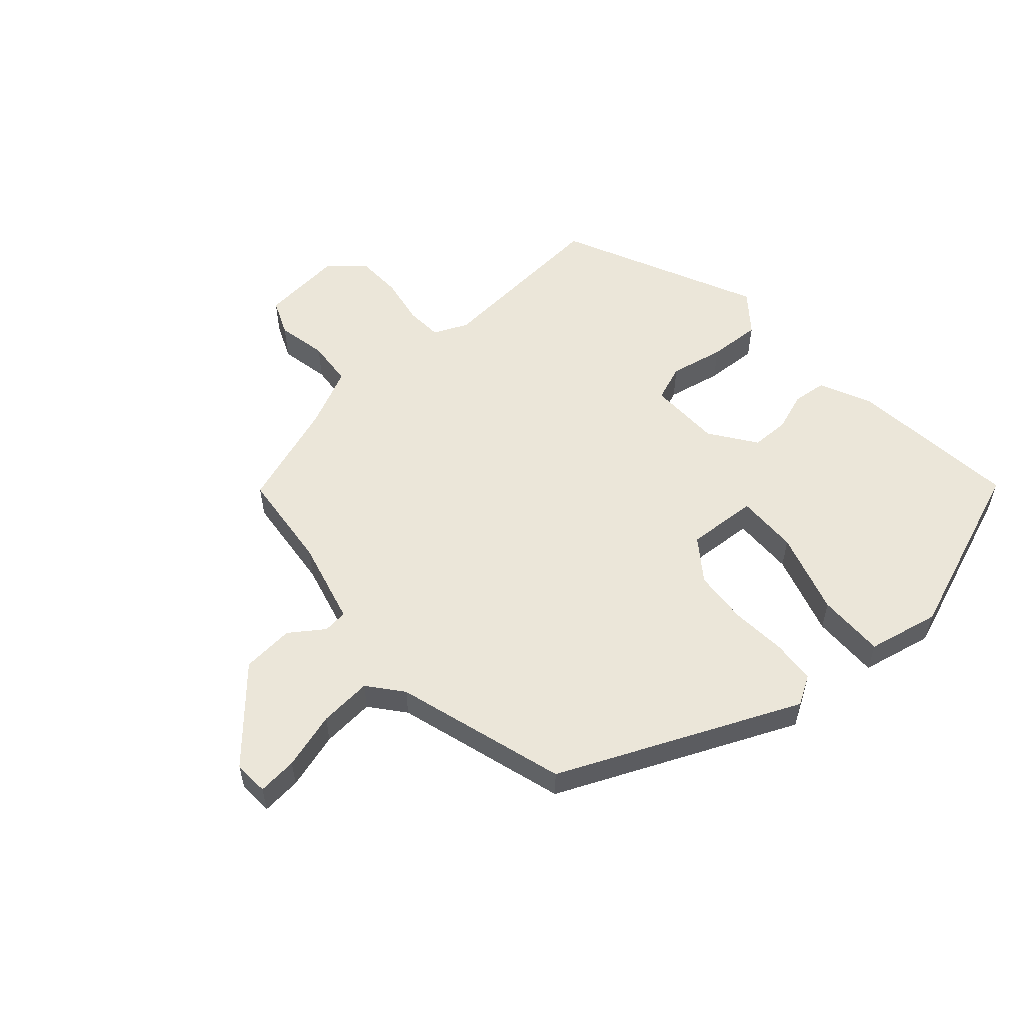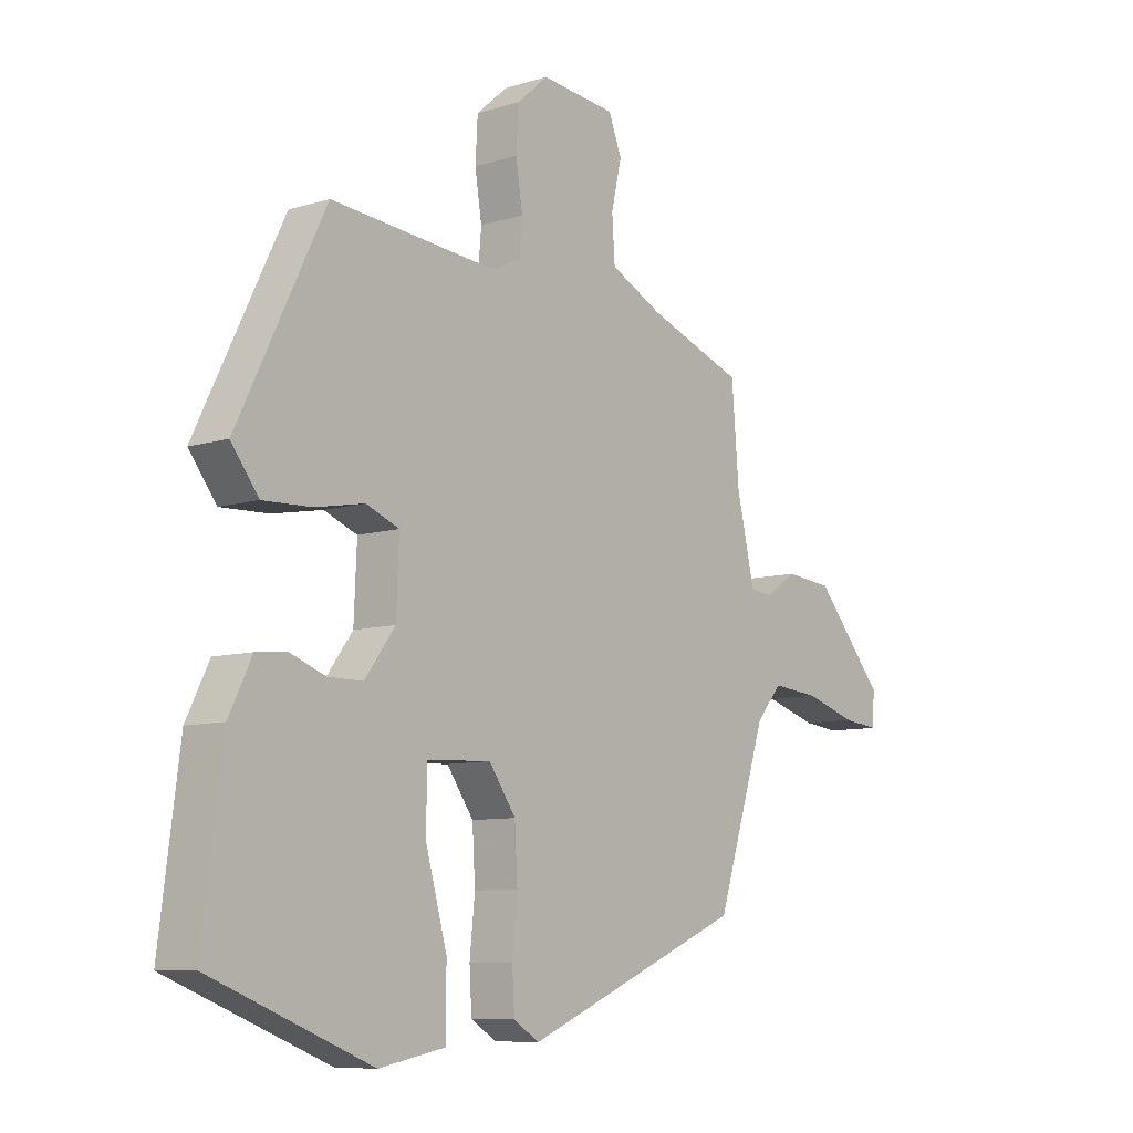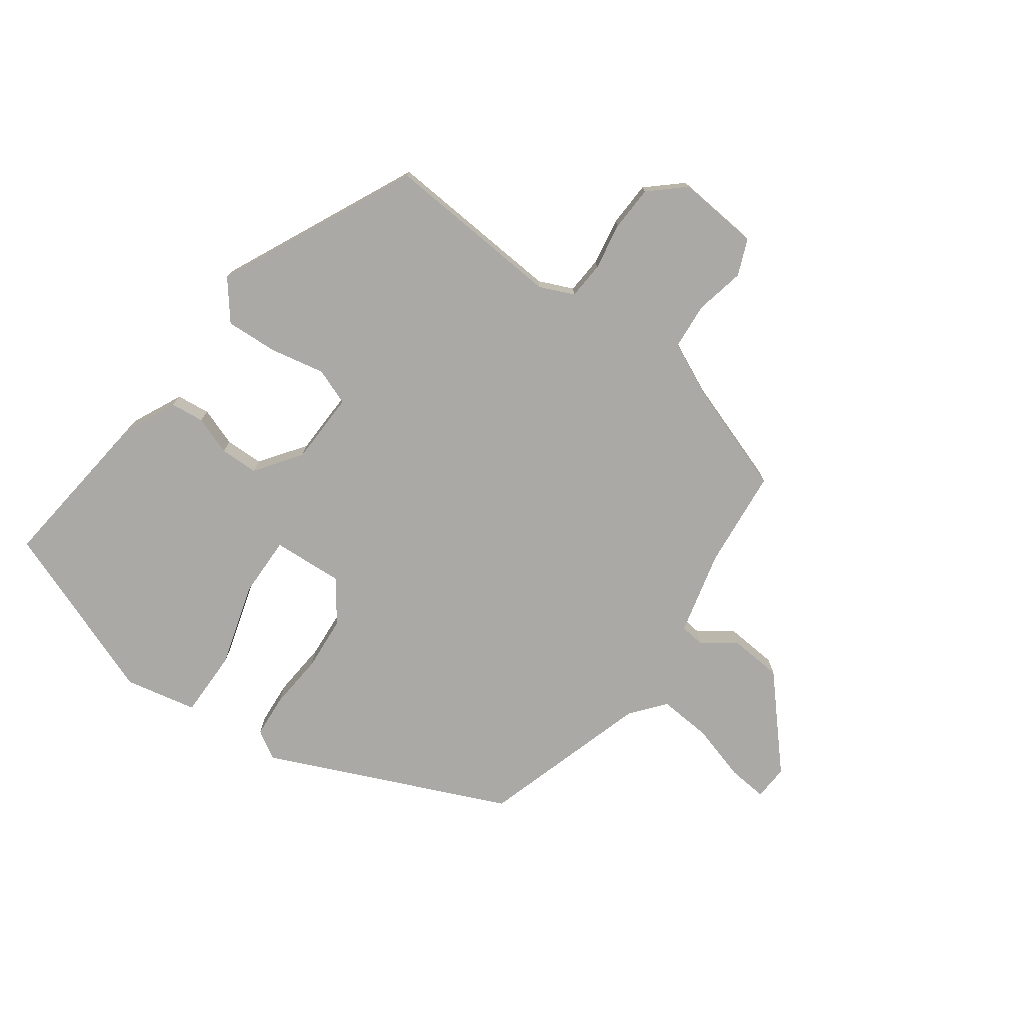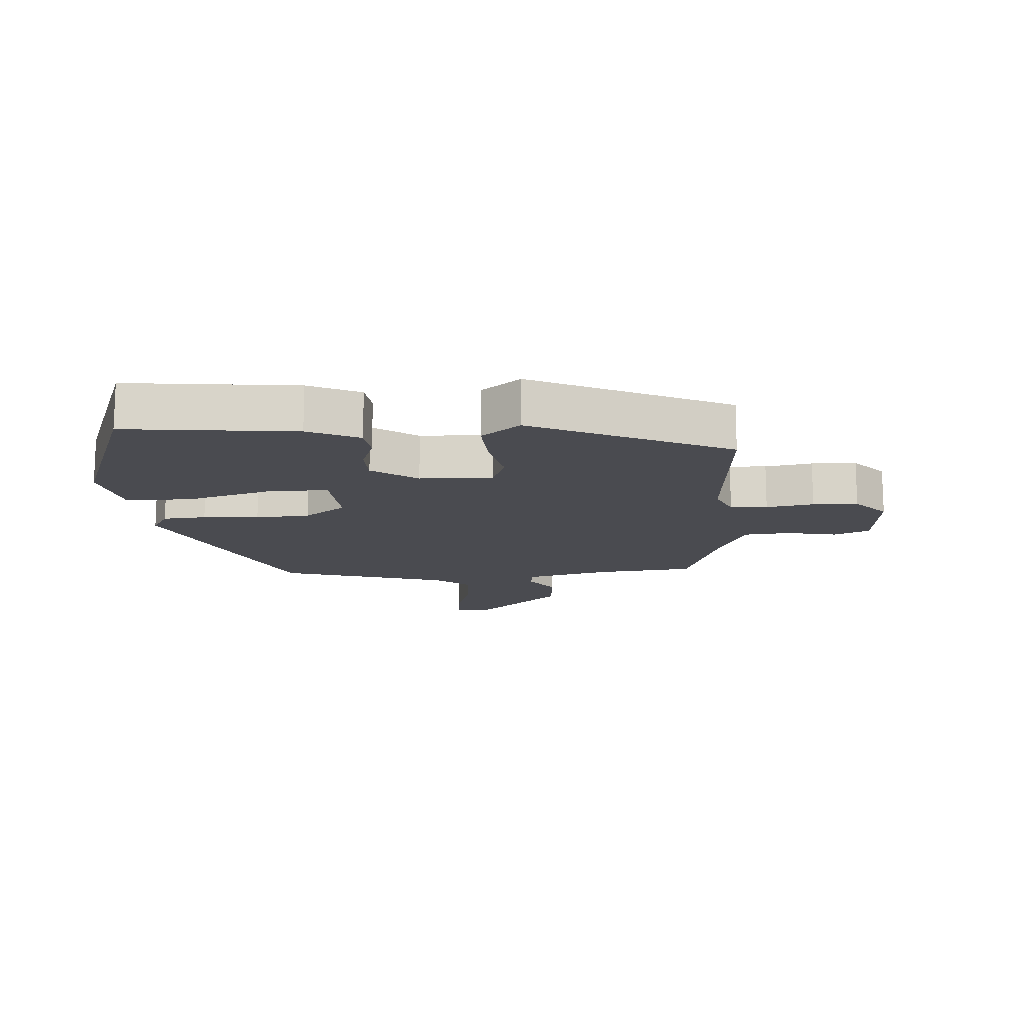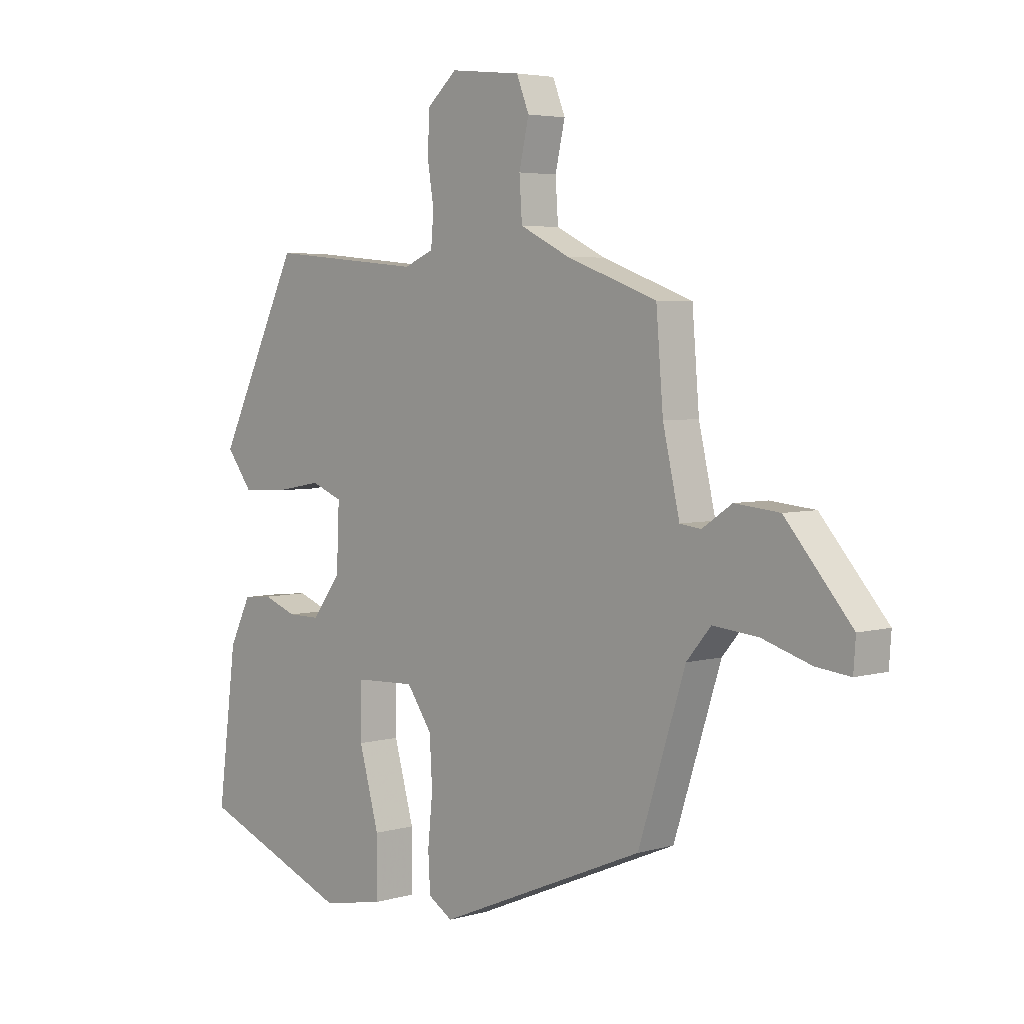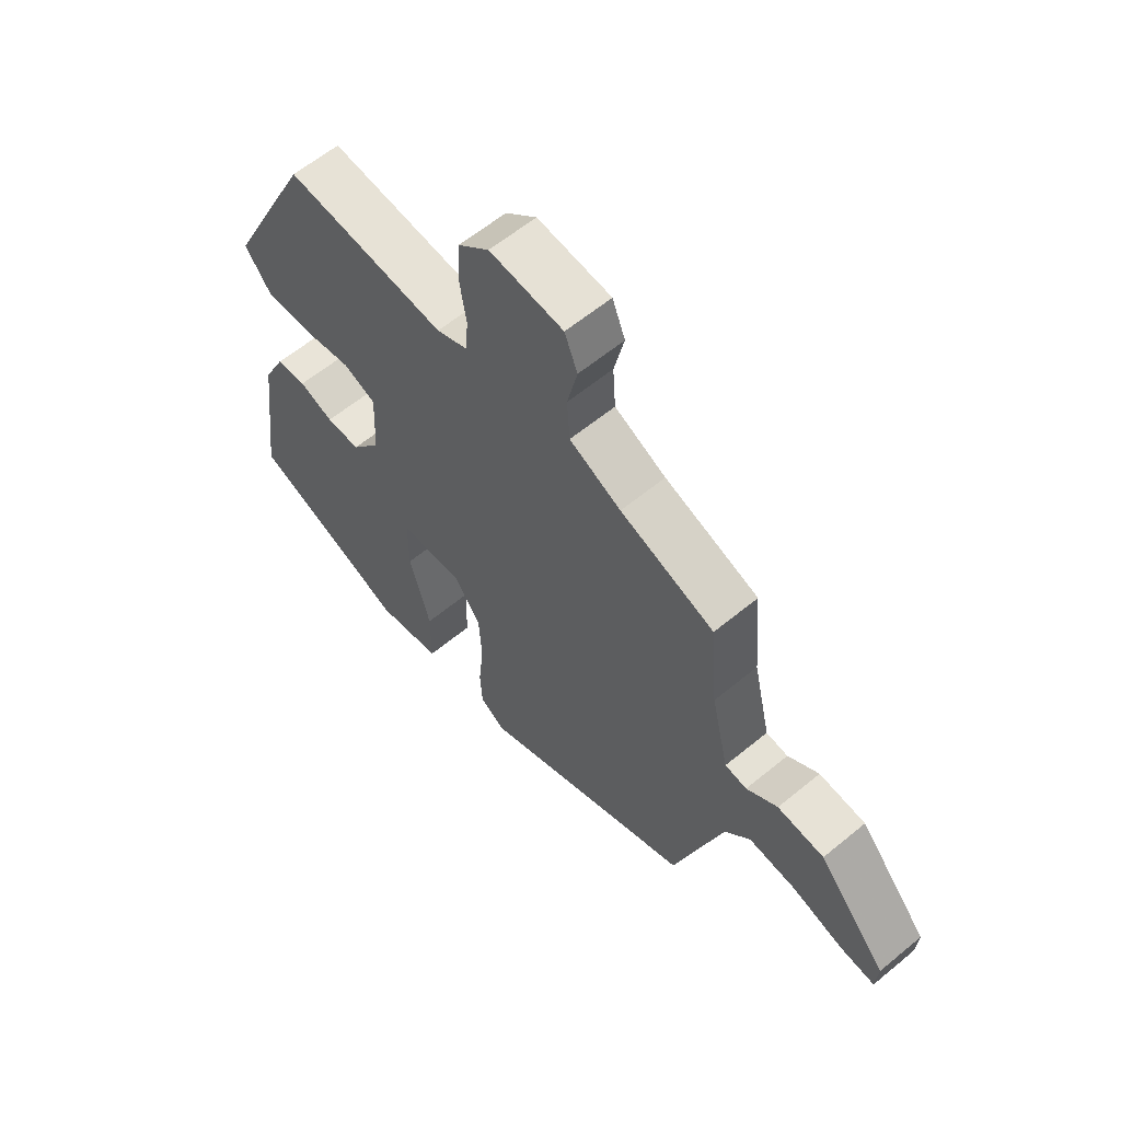
<metadata>
{"format":"obj","ext":"obj","renderer":"f3d","projection":"perspective","resolution":1024,"background":"white","views":[{"elev":55.7,"azim":139.6,"up":"+Y"},{"elev":-8.6,"azim":-50.1,"up":"+Z"},{"elev":-75.6,"azim":-34.9,"up":"+Y"},{"elev":-14.5,"azim":-85.0,"up":"+Y"},{"elev":4.4,"azim":47.1,"up":"+Z"},{"elev":60.5,"azim":49.8,"up":"+Z"}]}
</metadata>
<code>
v -0.496 0.07 -0.418
v -0.461 0.07 -0.147
v -0.421 0.07 -0.066
v -0.367 0.07 -0.061
v -0.306 0.07 -0.084
v -0.245 0.07 -0.084
v -0.192 0.07 -0.013
v -0.187 0.07 0.103
v -0.245 0.07 0.126
v -0.332 0.07 0.11
v -0.416 0.07 0.107
v -0.464 0.07 0.17
v -0.311 0.07 0.481
v -0.025 0.07 0.455
v 0.03 0.07 0.478
v 0.035 0.07 0.537
v 0.023 0.07 0.613
v 0.027 0.07 0.685
v 0.082 0.07 0.733
v 0.213 0.07 0.719
v 0.236 0.07 0.661
v 0.218 0.07 0.582
v 0.223 0.07 0.508
v 0.315 0.07 0.463
v 0.483 0.07 0.402
v 0.496 0.07 0.244
v 0.527 0.07 0.109
v 0.566 0.07 0.104
v 0.621 0.07 0.141
v 0.704 0.07 0.133
v 0.826 0.07 -0.008
v 0.822 0.07 -0.064
v 0.759 0.07 -0.057
v 0.669 0.07 -0.029
v 0.585 0.07 -0.021
v 0.54 0.07 -0.074
v 0.453 0.07 -0.343
v 0.069 0.07 -0.504
v 0.024 0.07 -0.476
v 0.02 0.07 -0.407
v 0.029 0.07 -0.318
v 0.024 0.07 -0.231
v -0.023 0.07 -0.164
v -0.136 0.07 -0.169
v -0.136 0.07 -0.267
v -0.099 0.07 -0.4
v -0.1 0.07 -0.507
v -0.215 0.07 -0.529
v -0.496 0 -0.418
v -0.461 0 -0.147
v -0.421 0 -0.066
v -0.367 0 -0.061
v -0.306 0 -0.084
v -0.245 0 -0.084
v -0.192 0 -0.013
v -0.187 0 0.103
v -0.245 0 0.126
v -0.332 0 0.11
v -0.416 0 0.107
v -0.464 0 0.17
v -0.311 0 0.481
v -0.025 0 0.455
v 0.03 0 0.478
v 0.035 0 0.537
v 0.023 0 0.613
v 0.027 0 0.685
v 0.082 0 0.733
v 0.213 0 0.719
v 0.236 0 0.661
v 0.218 0 0.582
v 0.223 0 0.508
v 0.315 0 0.463
v 0.483 0 0.402
v 0.496 0 0.244
v 0.527 0 0.109
v 0.566 0 0.104
v 0.621 0 0.141
v 0.704 0 0.133
v 0.826 0 -0.008
v 0.822 0 -0.064
v 0.759 0 -0.057
v 0.669 0 -0.029
v 0.585 0 -0.021
v 0.54 0 -0.074
v 0.453 0 -0.343
v 0.069 0 -0.504
v 0.024 0 -0.476
v 0.02 0 -0.407
v 0.029 0 -0.318
v 0.024 0 -0.231
v -0.023 0 -0.164
v -0.136 0 -0.169
v -0.136 0 -0.267
v -0.099 0 -0.4
v -0.1 0 -0.507
v -0.215 0 -0.529
f 3 4 5
f 2 3 5
f 1 2 5
f 48 1 5
f 47 48 5
f 46 47 5
f 45 46 5
f 44 45 5 6
f 43 44 6 7
f 39 40 41
f 38 39 41
f 37 38 41
f 36 37 41
f 35 36 41 42
f 32 33 34
f 31 32 34
f 30 31 34
f 29 30 34
f 28 29 34
f 27 28 34 35
f 24 25 26
f 23 24 26 27
f 20 21 22
f 19 20 22
f 18 19 22
f 17 18 22
f 16 17 22
f 15 16 22 23
f 35 42 43
f 27 35 43
f 23 27 43
f 15 23 43
f 14 15 43
f 12 13 14
f 11 12 14
f 10 11 14
f 9 10 14
f 14 43 7 8
f 8 9 14
f 53 52 51
f 53 51 50
f 53 50 49
f 53 49 96
f 53 96 95
f 53 95 94
f 53 94 93
f 54 53 93 92
f 55 54 92 91
f 89 88 87
f 89 87 86
f 89 86 85
f 89 85 84
f 90 89 84 83
f 82 81 80
f 82 80 79
f 82 79 78
f 82 78 77
f 82 77 76
f 83 82 76 75
f 74 73 72
f 75 74 72 71
f 70 69 68
f 70 68 67
f 70 67 66
f 70 66 65
f 70 65 64
f 71 70 64 63
f 91 90 83
f 91 83 75
f 91 75 71
f 91 71 63
f 91 63 62
f 62 61 60
f 62 60 59
f 62 59 58
f 62 58 57
f 56 55 91 62
f 62 57 56
f 1 49 50 2
f 2 50 51 3
f 3 51 52 4
f 4 52 53 5
f 5 53 54 6
f 6 54 55 7
f 7 55 56 8
f 8 56 57 9
f 9 57 58 10
f 10 58 59 11
f 11 59 60 12
f 12 60 61 13
f 13 61 62 14
f 14 62 63 15
f 15 63 64 16
f 16 64 65 17
f 17 65 66 18
f 18 66 67 19
f 19 67 68 20
f 20 68 69 21
f 21 69 70 22
f 22 70 71 23
f 23 71 72 24
f 24 72 73 25
f 25 73 74 26
f 26 74 75 27
f 27 75 76 28
f 28 76 77 29
f 29 77 78 30
f 30 78 79 31
f 31 79 80 32
f 32 80 81 33
f 33 81 82 34
f 34 82 83 35
f 35 83 84 36
f 36 84 85 37
f 37 85 86 38
f 38 86 87 39
f 39 87 88 40
f 40 88 89 41
f 41 89 90 42
f 42 90 91 43
f 43 91 92 44
f 44 92 93 45
f 45 93 94 46
f 46 94 95 47
f 47 95 96 48
f 48 96 49 1

</code>
